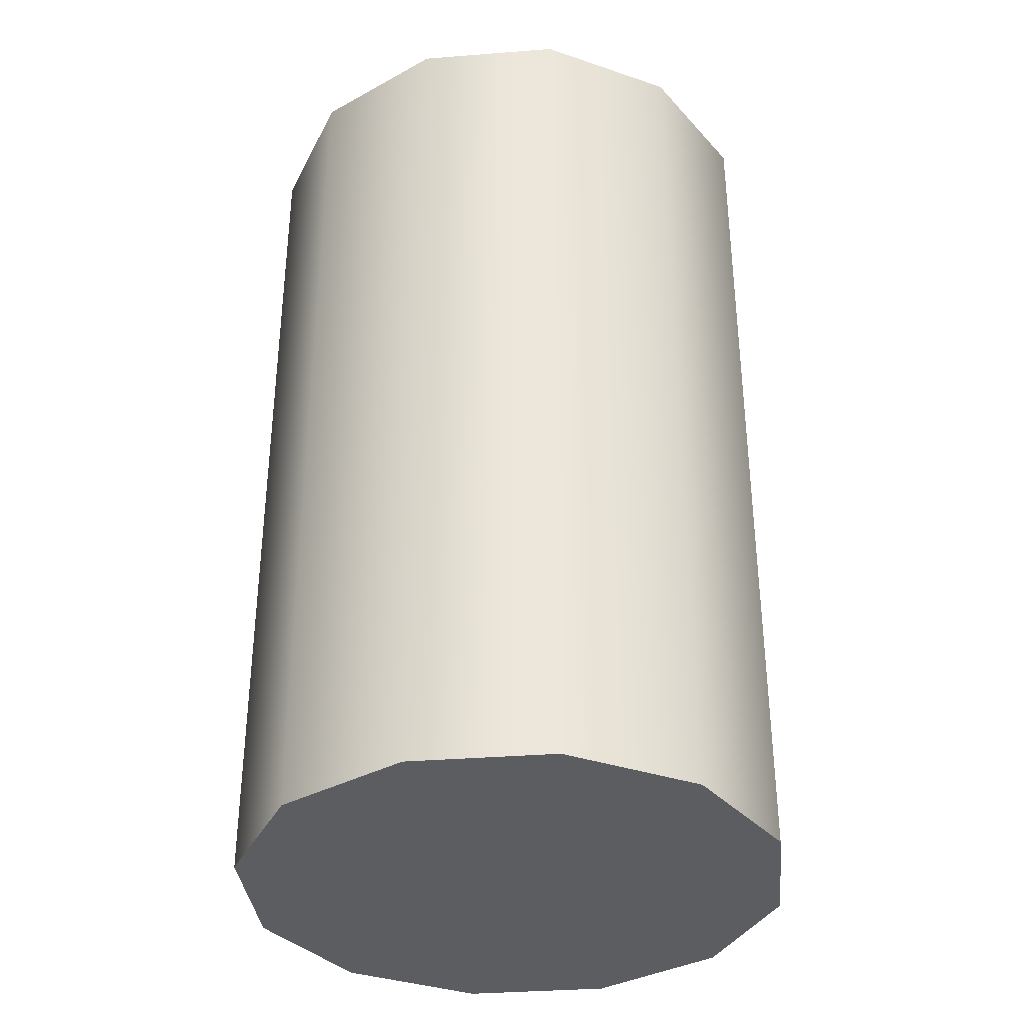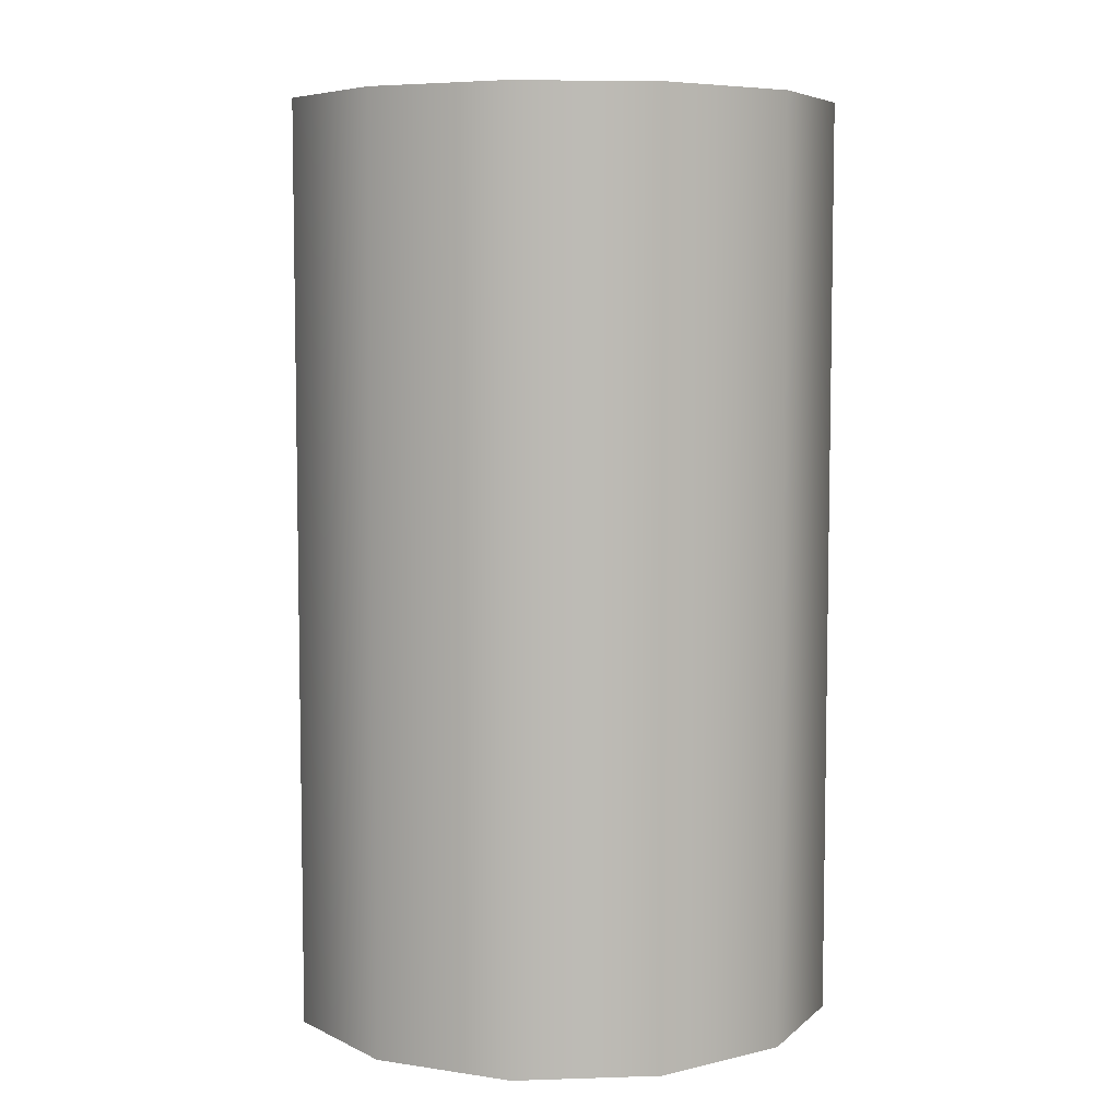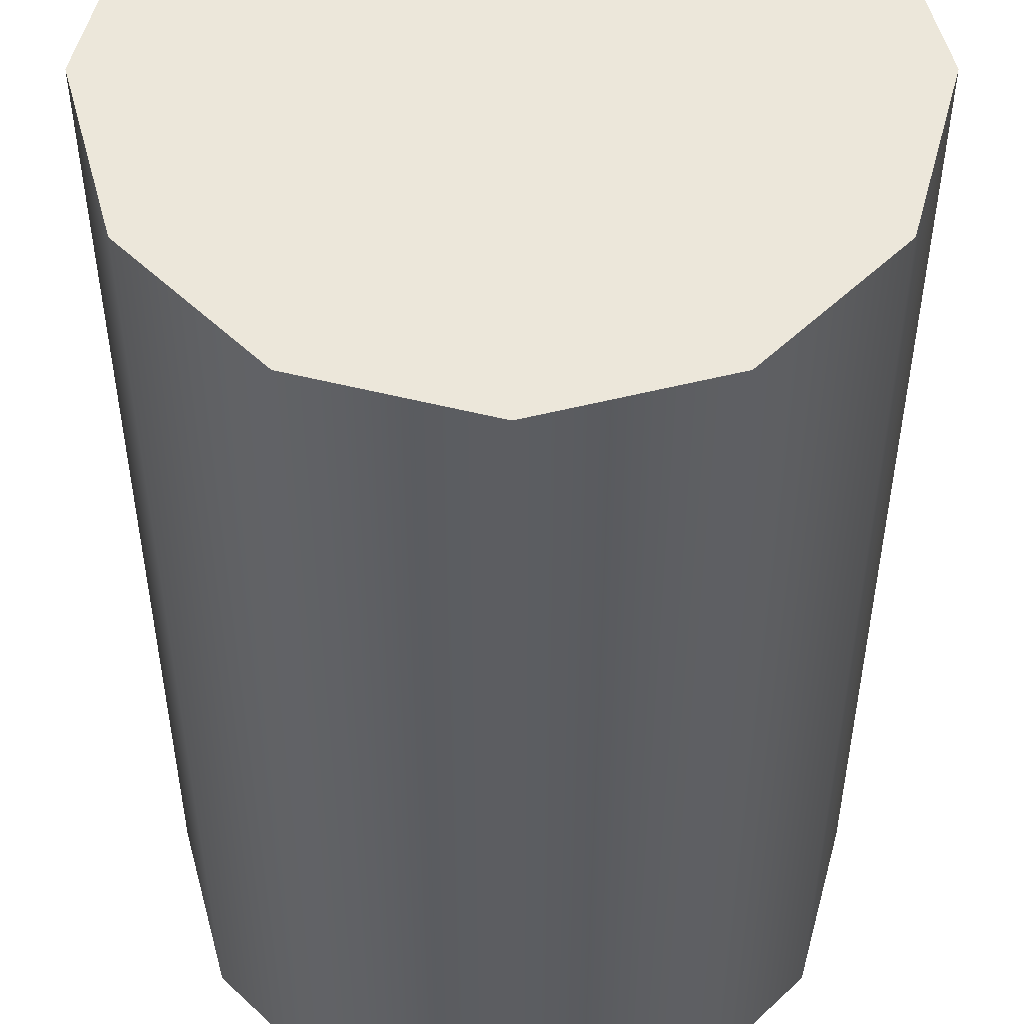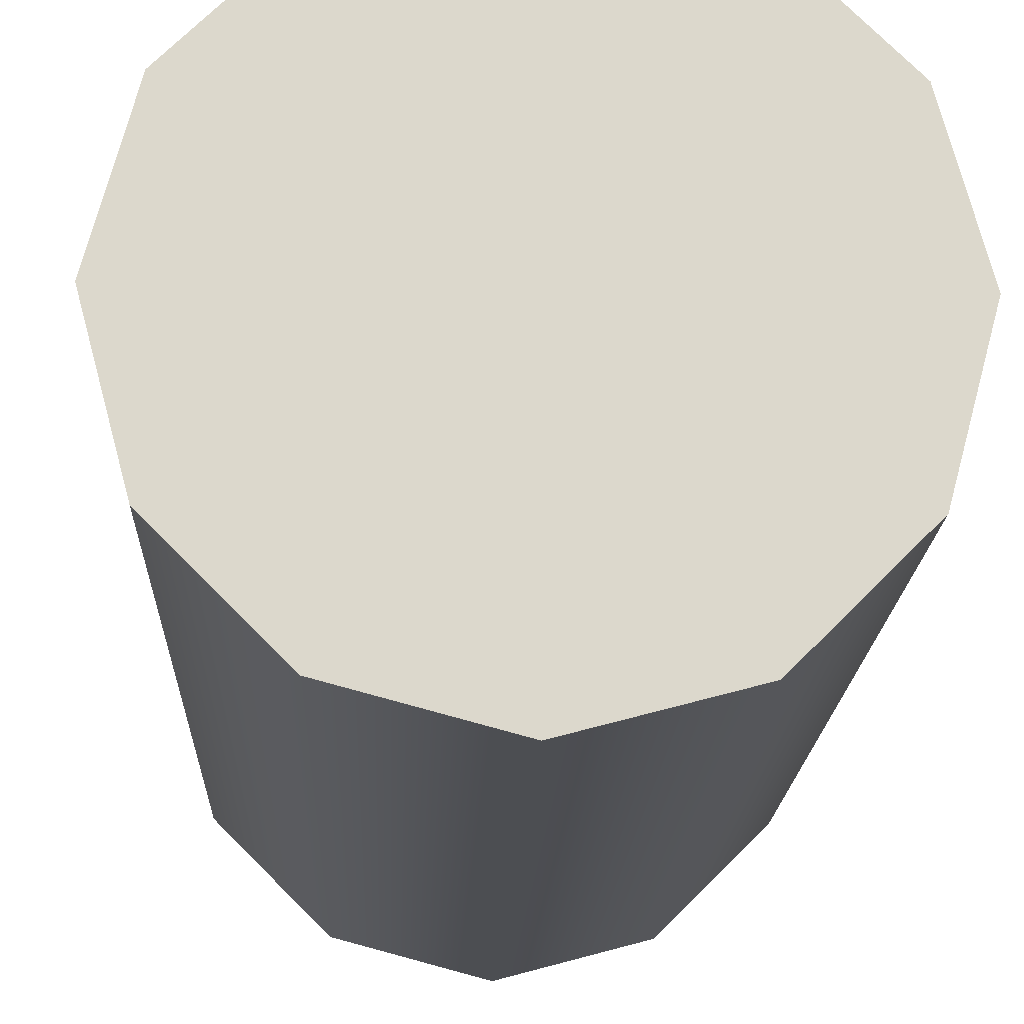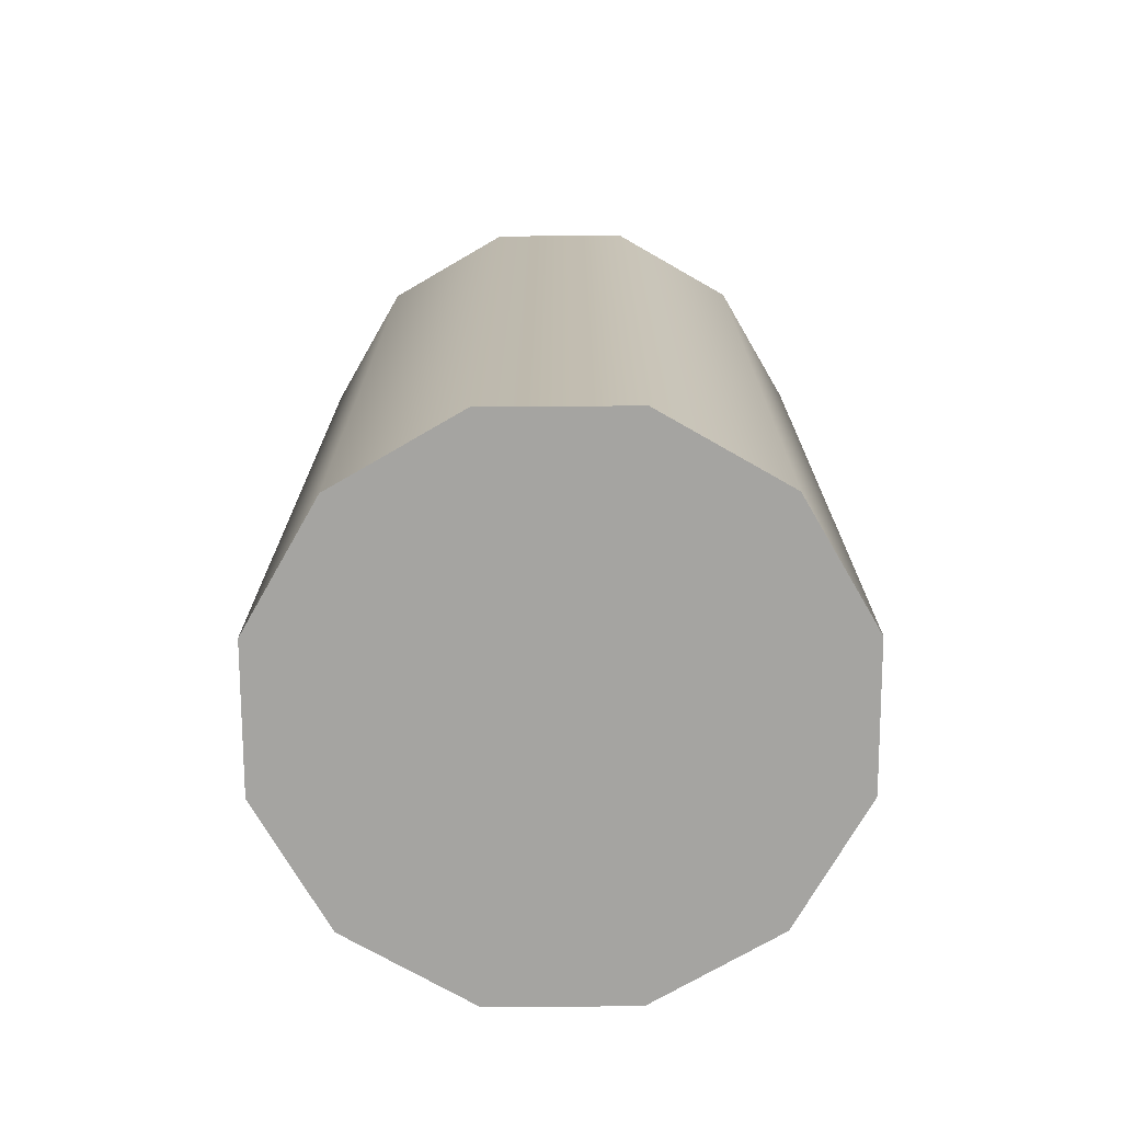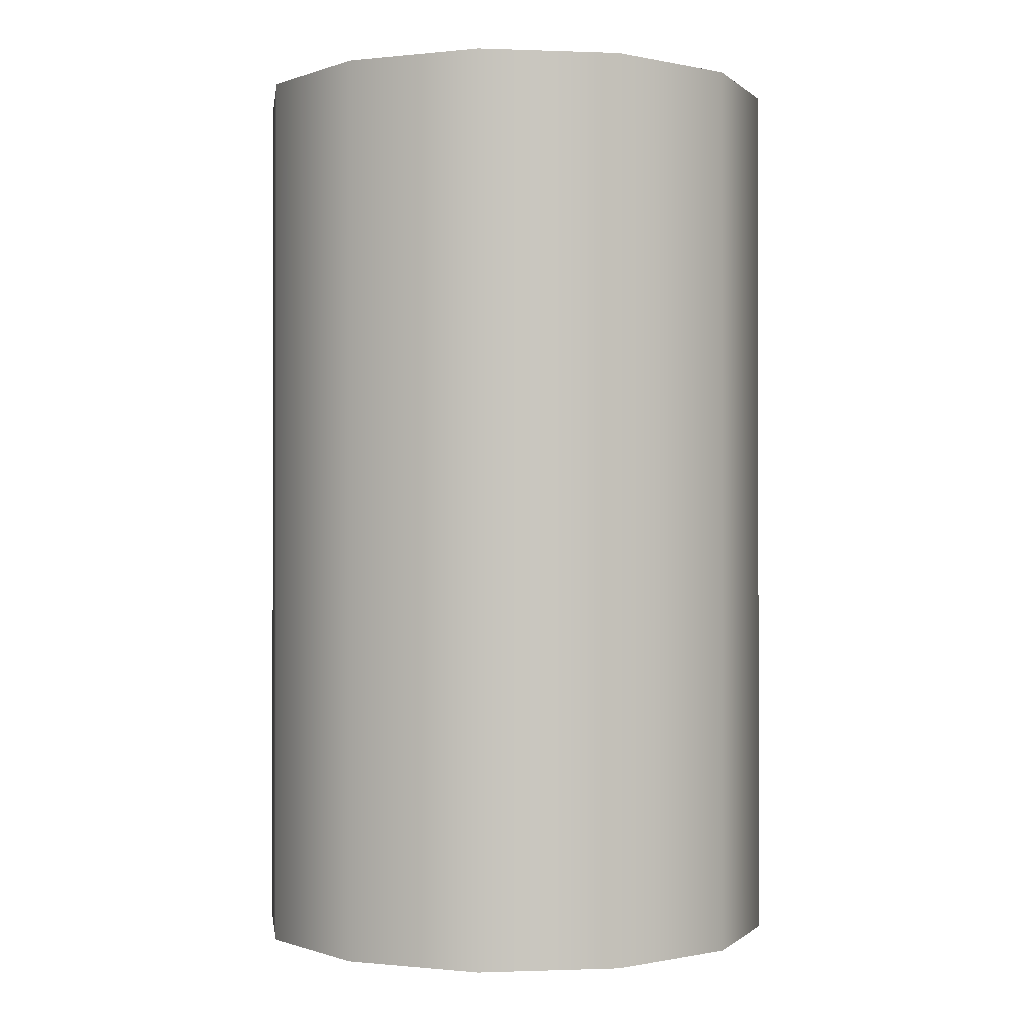
<metadata>
{"format":"obj","ext":"obj","renderer":"f3d","projection":"perspective","resolution":1024,"background":"white","views":[{"elev":-35.6,"azim":170.9,"up":"+Y"},{"elev":6.4,"azim":-110.5,"up":"+Y"},{"elev":-36.5,"azim":0.0,"up":"+Z"},{"elev":-16.9,"azim":177.9,"up":"+Z"},{"elev":-73.4,"azim":165.2,"up":"+Y"},{"elev":-0.5,"azim":157.0,"up":"+Y"}]}
</metadata>
<code>
g COL_PB_Gauntlet06_Segment_Large_ShootingGallery_Right_Pillar_1
v -3 -5 0
v -3 5 0
v -2.598 -5 1.5
v -2.598 5 1.5
v -2.598 -5 1.5
v -2.598 5 1.5
v -1.5 -5 2.598
v -1.5 5 2.598
v -1.5 -5 2.598
v -1.5 5 2.598
v 2.384e-07 -5 3
v 2.384e-07 5 3
v 2.384e-07 -5 3
v 2.384e-07 5 3
v 1.5 -5 2.598
v 1.5 5 2.598
v 1.5 -5 2.598
v 1.5 5 2.598
v 2.598 -5 1.5
v 2.598 5 1.5
v 2.598 -5 1.5
v 2.598 5 1.5
v 3 -5 -2.623e-07
v 3 5 -2.623e-07
v 3 -5 -2.623e-07
v 3 5 -2.623e-07
v 2.598 -5 -1.5
v 2.598 5 -1.5
v 2.598 -5 -1.5
v 2.598 5 -1.5
v 1.5 -5 -2.598
v 1.5 5 -2.598
v 1.5 -5 -2.598
v 1.5 5 -2.598
v -0 -5 -3
v -0 5 -3
v -0 -5 -3
v -0 5 -3
v -1.5 -5 -2.598
v -1.5 5 -2.598
v -1.5 -5 -2.598
v -1.5 5 -2.598
v -2.598 -5 -1.5
v -2.598 5 -1.5
v -2.598 -5 -1.5
v -2.598 5 -1.5
v -3 -5 0
v -3 5 0
v -2.598 -5 1.5
v -0 -5 0
v -3 -5 0
v -1.5 -5 2.598
v 2.384e-07 -5 3
v 1.5 -5 2.598
v 2.598 -5 1.5
v 3 -5 -2.623e-07
v 2.598 -5 -1.5
v 1.5 -5 -2.598
v -0 -5 -3
v -1.5 -5 -2.598
v -2.598 -5 -1.5
v -3 5 0
v -0 5 0
v -2.598 5 1.5
v -1.5 5 2.598
v 2.384e-07 5 3
v 1.5 5 2.598
v 2.598 5 1.5
v 3 5 -2.623e-07
v 2.598 5 -1.5
v 1.5 5 -2.598
v -0 5 -3
v -1.5 5 -2.598
v -2.598 5 -1.5
g COL_PB_Gauntlet06_Segment_Large_ShootingGallery_Right_Pillar_1_0
f 3 2 1
f 3 4 2
f 7 6 5
f 7 8 6
f 11 10 9
f 11 12 10
f 15 14 13
f 15 16 14
f 19 18 17
f 19 20 18
f 23 22 21
f 23 24 22
f 27 26 25
f 27 28 26
f 31 30 29
f 31 32 30
f 35 34 33
f 35 36 34
f 39 38 37
f 39 40 38
f 43 42 41
f 43 44 42
f 47 46 45
f 47 48 46
f 51 50 49
f 49 50 52
f 52 50 53
f 53 50 54
f 54 50 55
f 55 50 56
f 56 50 57
f 57 50 58
f 58 50 59
f 59 50 60
f 60 50 61
f 61 50 51
f 64 63 62
f 65 63 64
f 66 63 65
f 67 63 66
f 68 63 67
f 69 63 68
f 70 63 69
f 71 63 70
f 72 63 71
f 73 63 72
f 74 63 73
f 62 63 74

</code>
